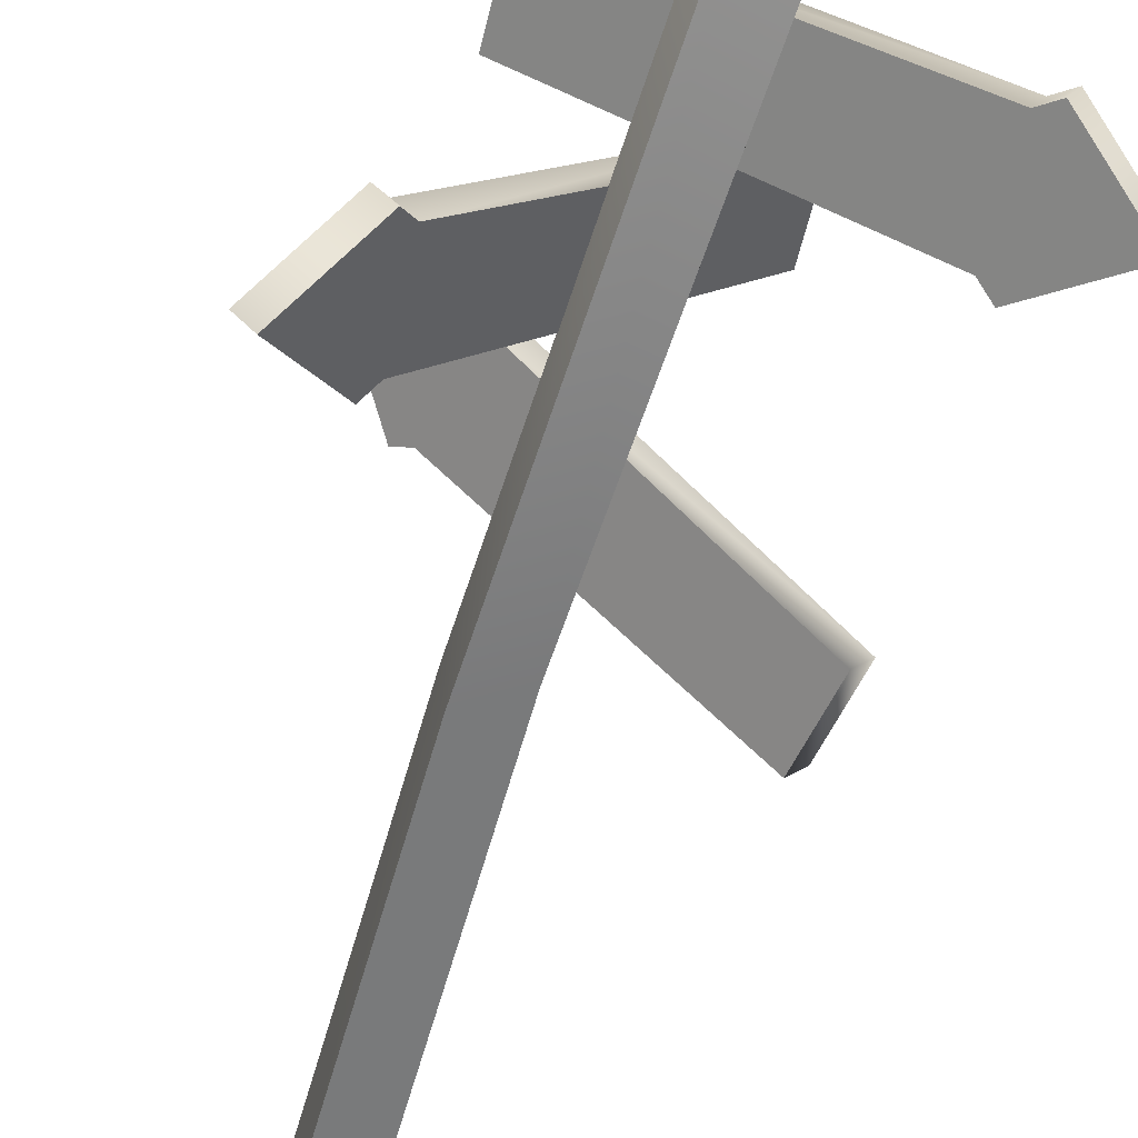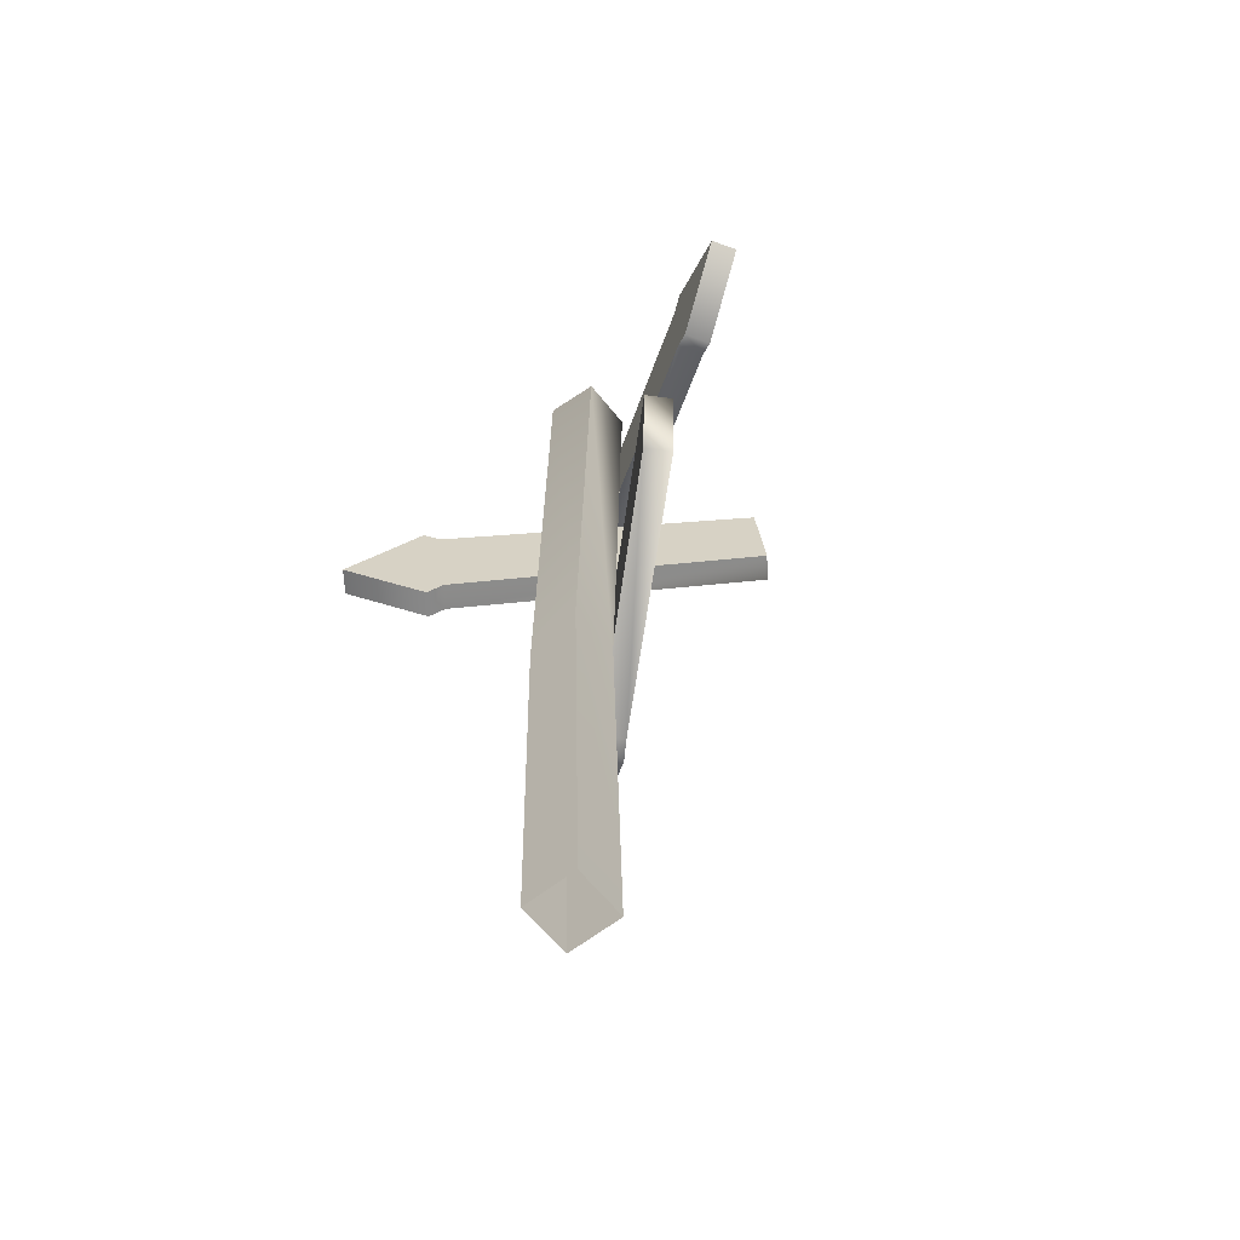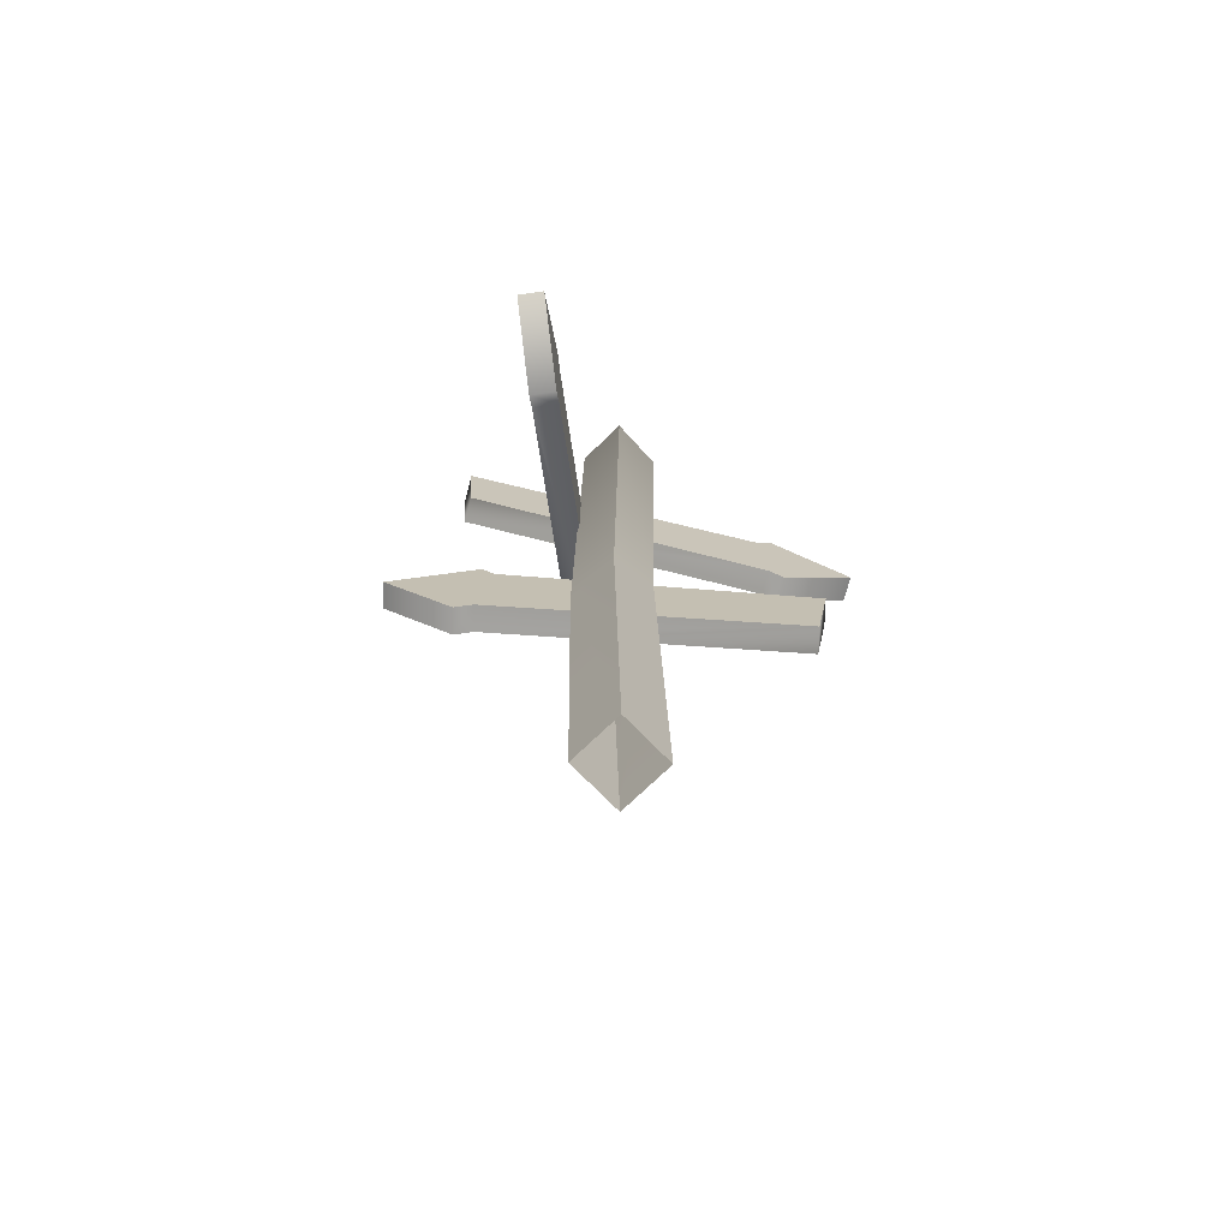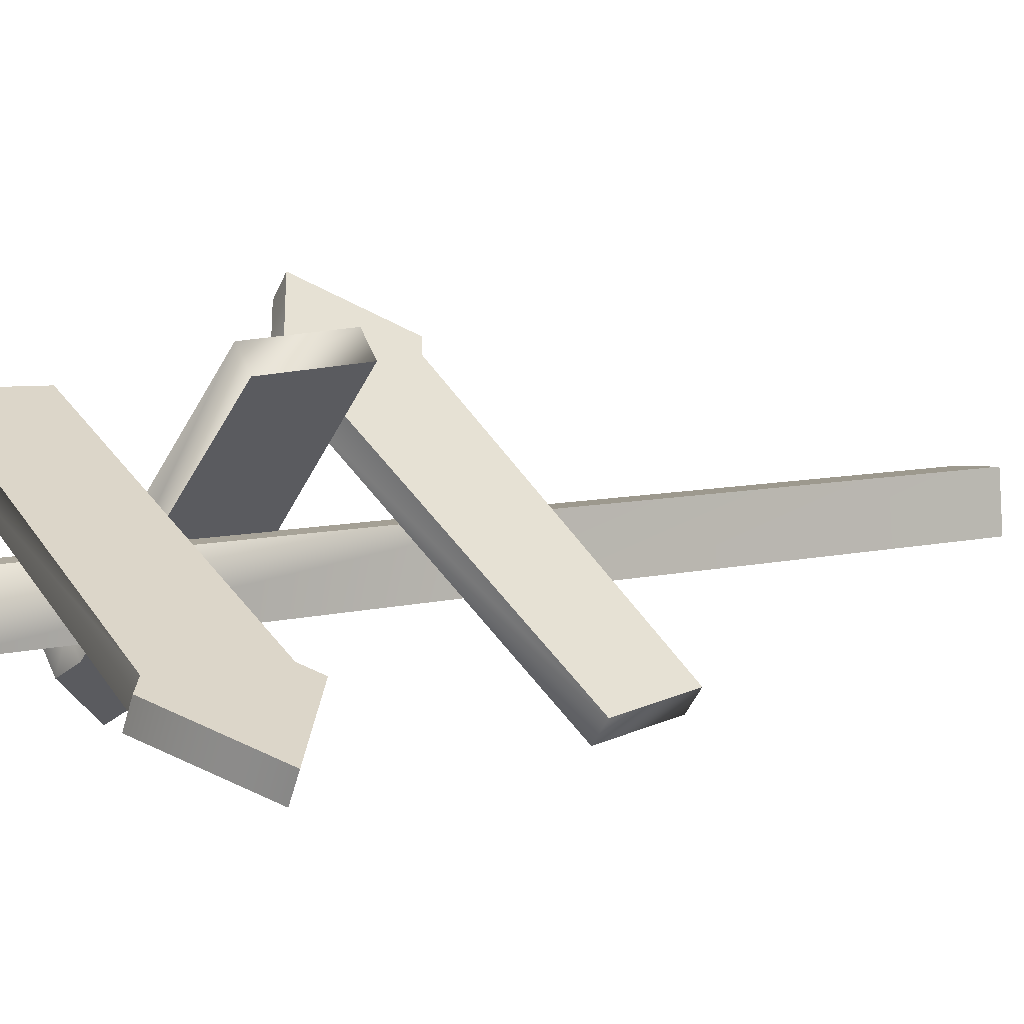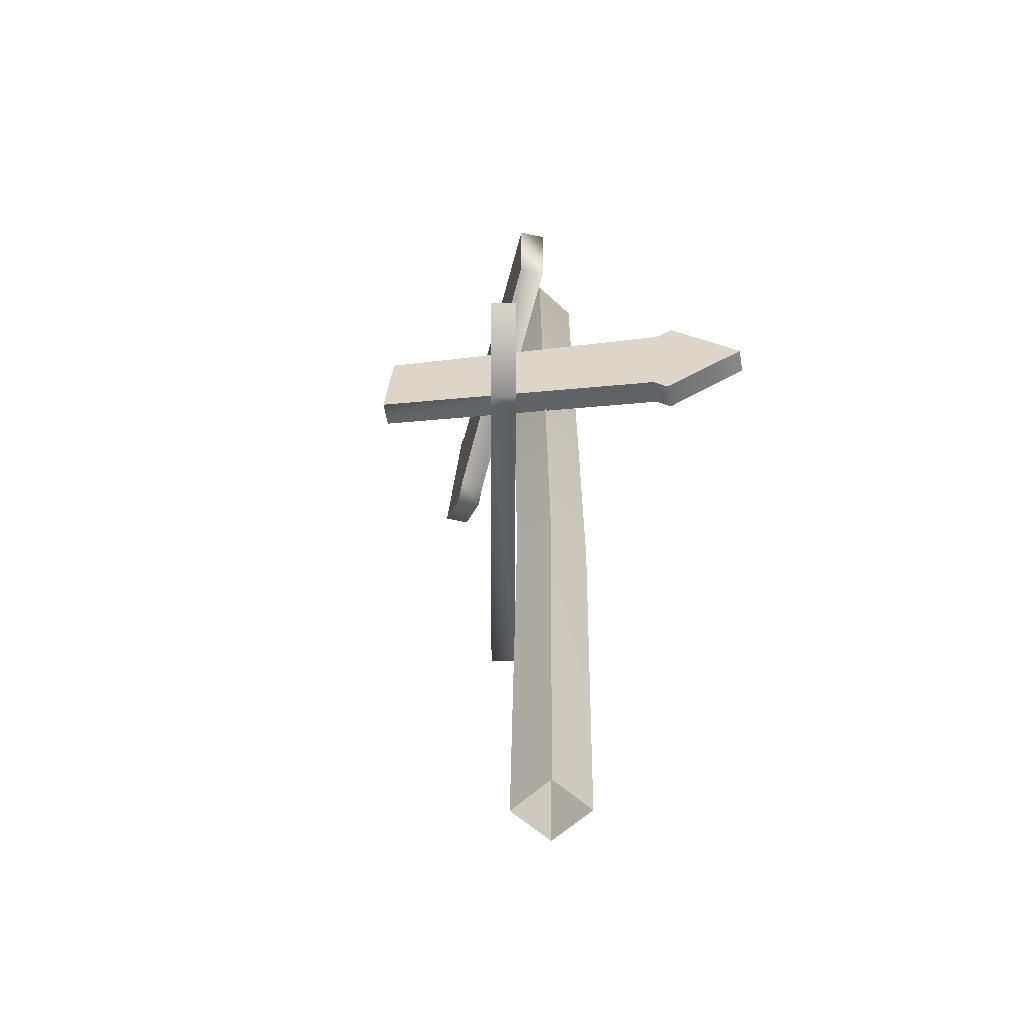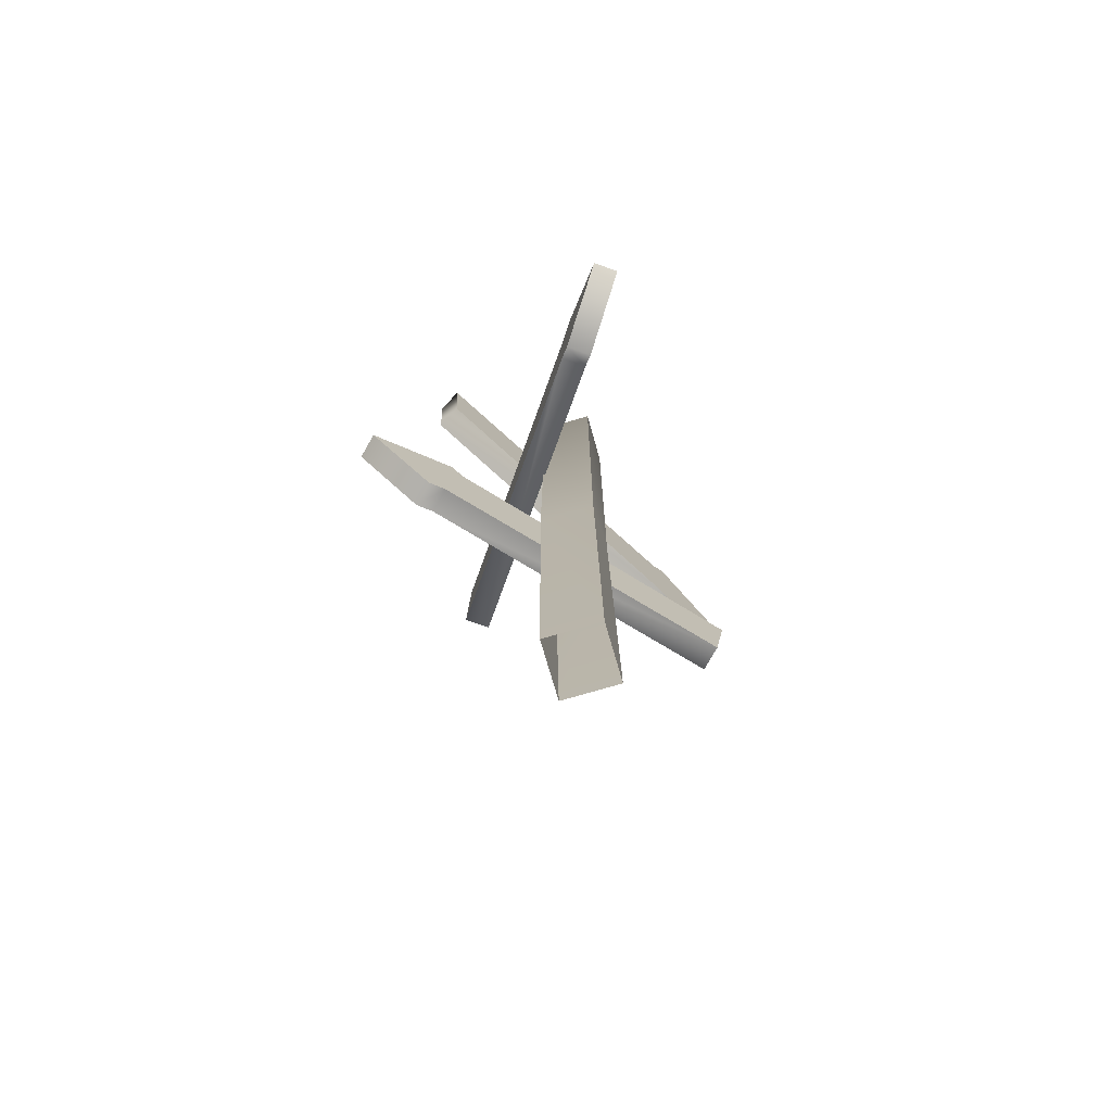
<metadata>
{"format":"obj","ext":"obj","renderer":"f3d","projection":"perspective","resolution":1024,"background":"white","views":[{"elev":-59.0,"azim":163.3,"up":"+Z"},{"elev":-62.1,"azim":-136.9,"up":"+Y"},{"elev":-72.6,"azim":138.9,"up":"+Y"},{"elev":7.0,"azim":-128.6,"up":"+Z"},{"elev":-55.5,"azim":50.2,"up":"+Y"},{"elev":-76.2,"azim":111.0,"up":"+Y"}]}
</metadata>
<code>
v -0.08086 -0.09063 0.07809
v -0.08027 2.748 0.07804
v -0.09455 -0.09063 -0.08564
v -0.09395 2.748 -0.08569
v 0.08365 -0.09063 0.06447
v 0.08306 2.783 0.06452
v 0.06996 -0.09063 -0.09927
v 0.06937 2.783 -0.09922
v -0.0472 1.199 0.0753
v -0.06089 1.199 -0.08843
v 0.09439 1.104 -0.1013
v 0.1081 1.104 0.06244
v -0.07201 2.785 0.06549
v -0.08372 2.785 -0.07468
v 0.06781 2.815 0.05391
v 0.05609 2.815 -0.08625
v -0.5527 1.267 -0.2292
v -0.5841 1.536 -0.2552
v -0.5007 1.267 -0.2919
v -0.5322 1.536 -0.3179
v 0.2405 1.361 0.4273
v 0.195 1.751 0.3896
v 0.2924 1.361 0.3646
v 0.2469 1.751 0.3269
v 0.4084 1.594 0.5663
v 0.2123 1.704 0.2983
v 0.4603 1.594 0.5036
v 0.2486 1.393 0.3283
v 0.1967 1.393 0.391
v 0.1604 1.704 0.361
v -0.2929 1.909 0.4967
v -0.2734 2.18 0.48
v -0.3459 1.909 0.4349
v -0.3264 2.18 0.4182
v 0.4825 1.751 -0.1688
v 0.5107 2.143 -0.193
v 0.4294 1.751 -0.2306
v 0.4577 2.143 -0.2548
v 0.6857 1.923 -0.3432
v 0.4159 2.108 -0.2189
v 0.6326 1.923 -0.4049
v 0.3934 1.795 -0.1996
v 0.4464 1.795 -0.1378
v 0.4689 2.108 -0.1571
v 0.3553 2.216 0.2892
v 0.3685 2.488 0.2958
v 0.3191 2.216 0.3621
v 0.3324 2.488 0.3687
v -0.5712 2.211 -0.1698
v -0.552 2.605 -0.1603
v -0.6073 2.211 -0.09684
v -0.5881 2.605 -0.08733
v -0.7855 2.422 -0.276
v -0.544 2.562 -0.06546
v -0.8217 2.422 -0.203
v -0.5593 2.248 -0.07304
v -0.5232 2.248 -0.146
v -0.5079 2.562 -0.1384
o bois
g bois
f 9 2 4
f 9 4 10
f 10 4 8
f 10 8 11
f 11 8 6
f 11 6 12
f 12 6 2
f 12 2 9
f 6 8 16
f 6 16 15
f 5 12 9
f 5 9 1
f 7 11 12
f 7 12 5
f 3 10 11
f 3 11 7
f 1 9 10
f 1 10 3
f 16 14 13
f 16 13 15
f 4 2 13
f 4 13 14
f 2 6 15
f 2 15 13
f 8 4 14
f 8 14 16
o panneau1
g panneau1
f 17 18 20
f 17 20 19
f 28 26 24
f 28 24 23
f 22 21 25
f 29 30 18
f 29 18 17
f 28 23 21
f 28 21 29
f 26 20 18
f 26 18 30
f 24 26 30
f 24 30 22
f 21 23 27
f 21 27 25
f 24 22 25
f 24 25 27
f 23 24 27
f 19 28 29
f 19 29 17
f 21 22 30
f 21 30 29
f 19 20 26
f 19 26 28
o panneau2
g panneau2
f 31 32 34
f 31 34 33
f 42 40 38
f 42 38 37
f 36 35 39
f 43 44 32
f 43 32 31
f 42 37 35
f 42 35 43
f 40 34 32
f 40 32 44
f 38 40 44
f 38 44 36
f 35 37 41
f 35 41 39
f 38 36 39
f 38 39 41
f 37 38 41
f 33 42 43
f 33 43 31
f 35 36 44
f 35 44 43
f 33 34 40
f 33 40 42
o panneau3
g panneau3
f 45 46 48
f 45 48 47
f 56 54 52
f 56 52 51
f 50 49 53
f 57 58 46
f 57 46 45
f 56 51 49
f 56 49 57
f 54 48 46
f 54 46 58
f 52 54 58
f 52 58 50
f 49 51 55
f 49 55 53
f 52 50 53
f 52 53 55
f 51 52 55
f 47 56 57
f 47 57 45
f 49 50 58
f 49 58 57
f 47 48 54
f 47 54 56

</code>
